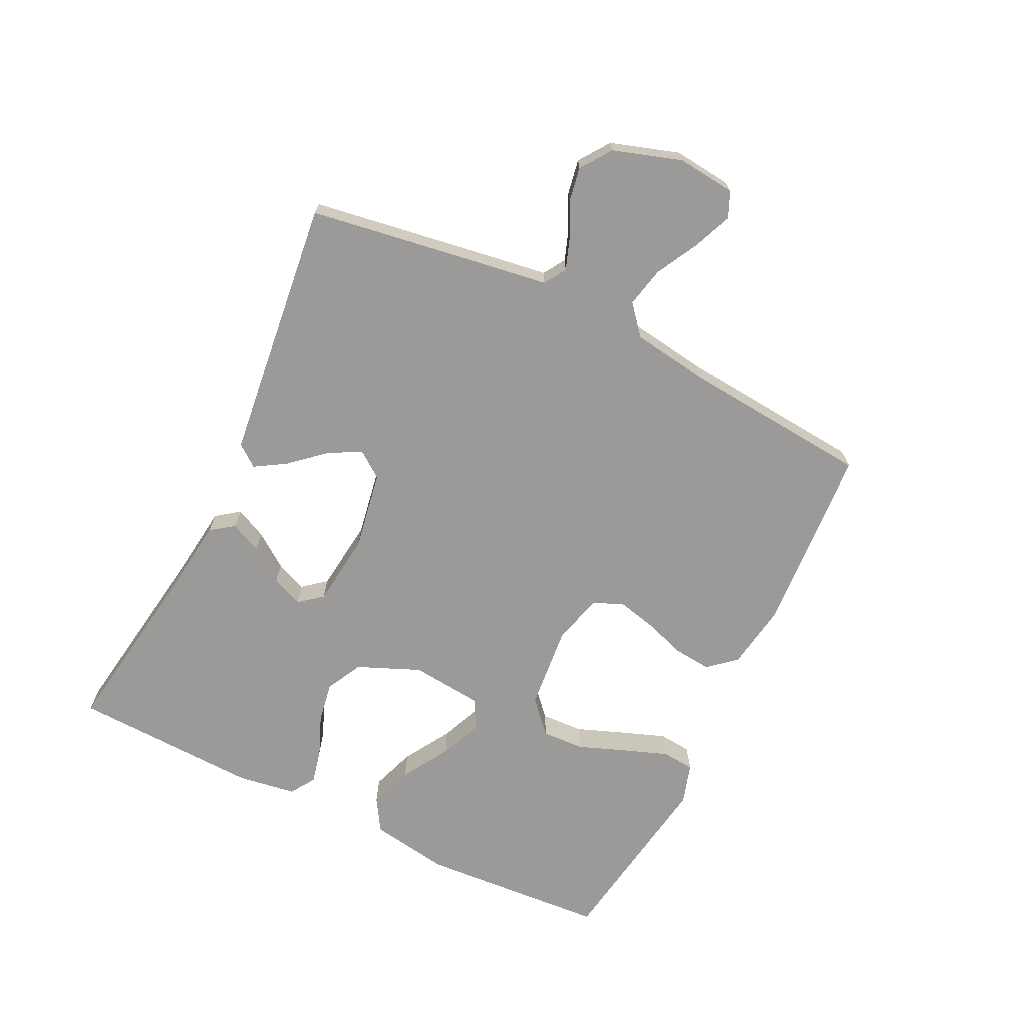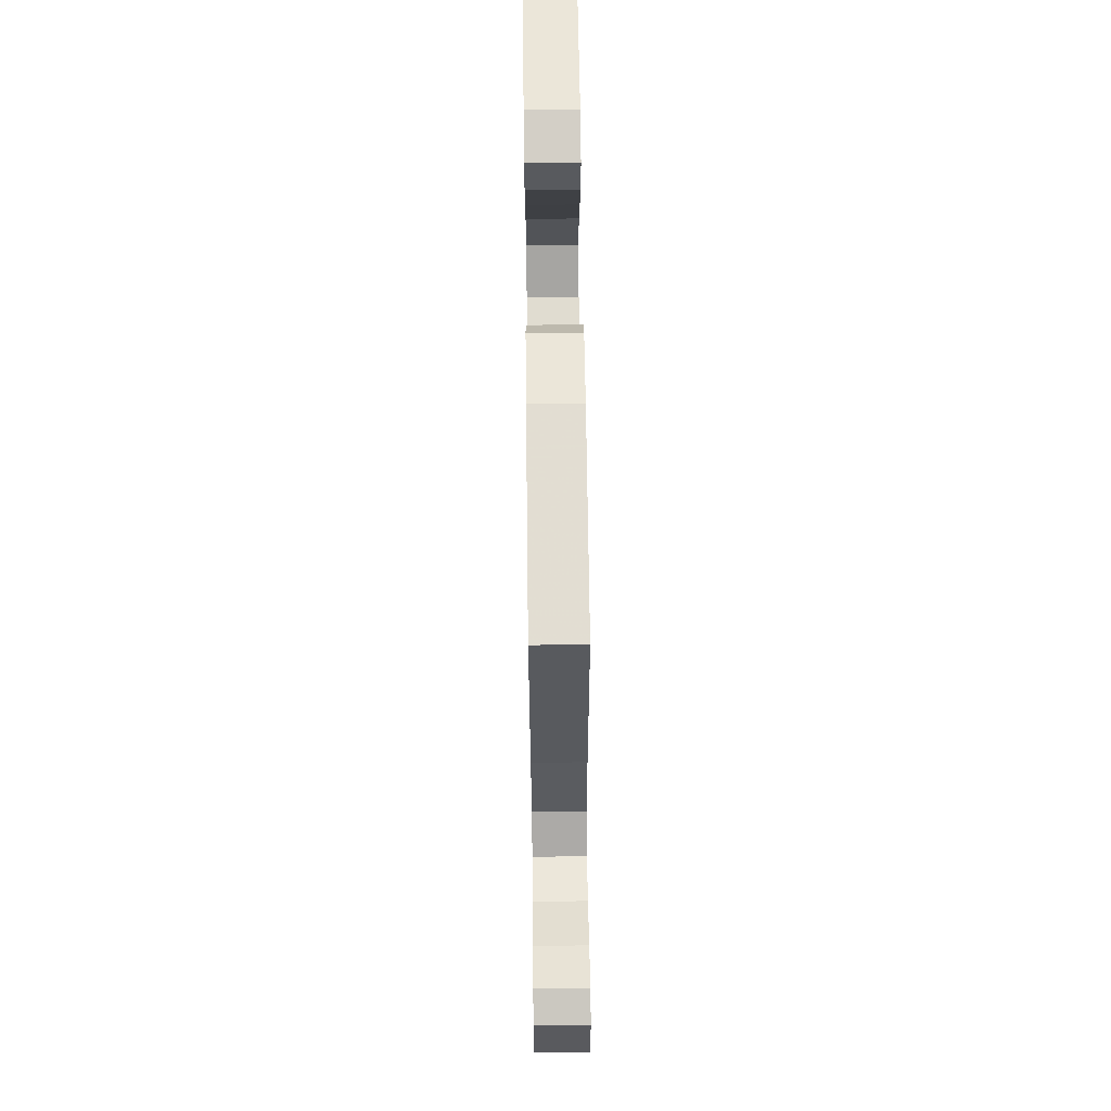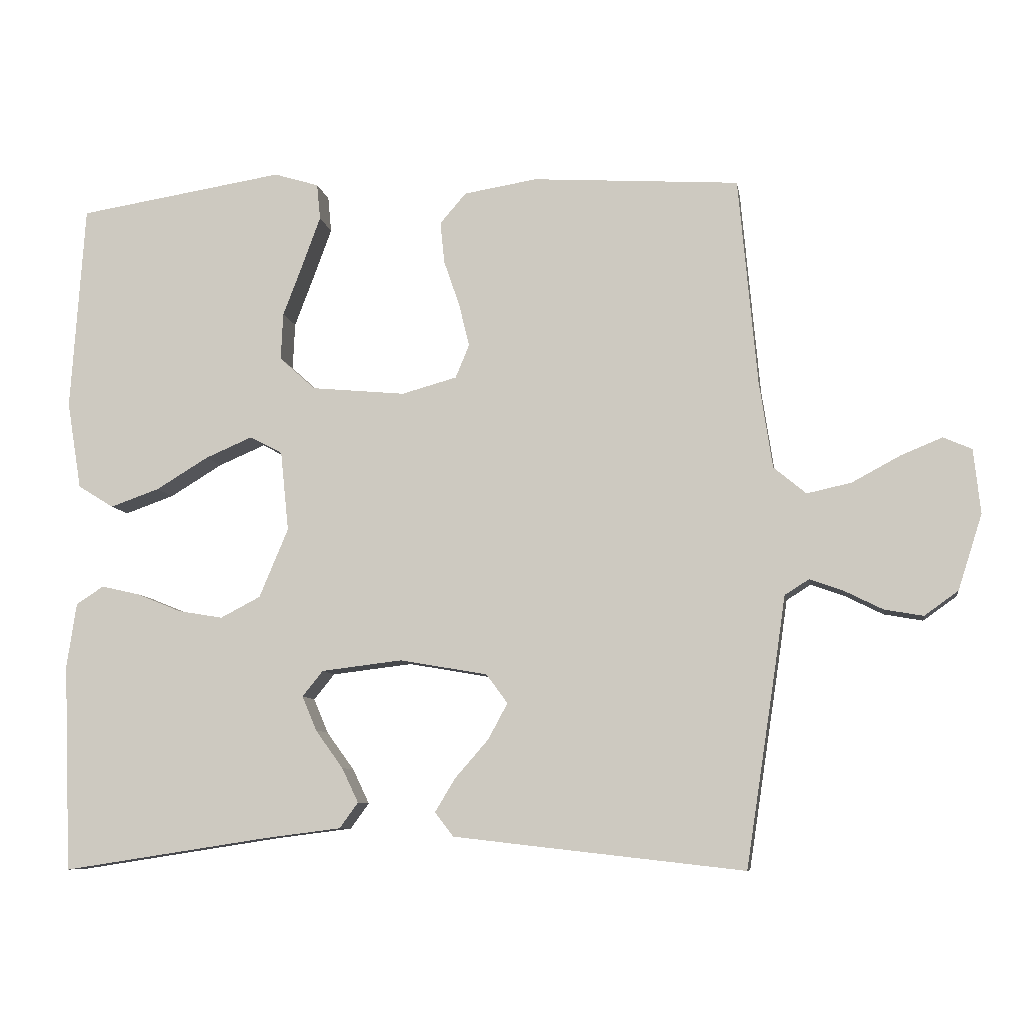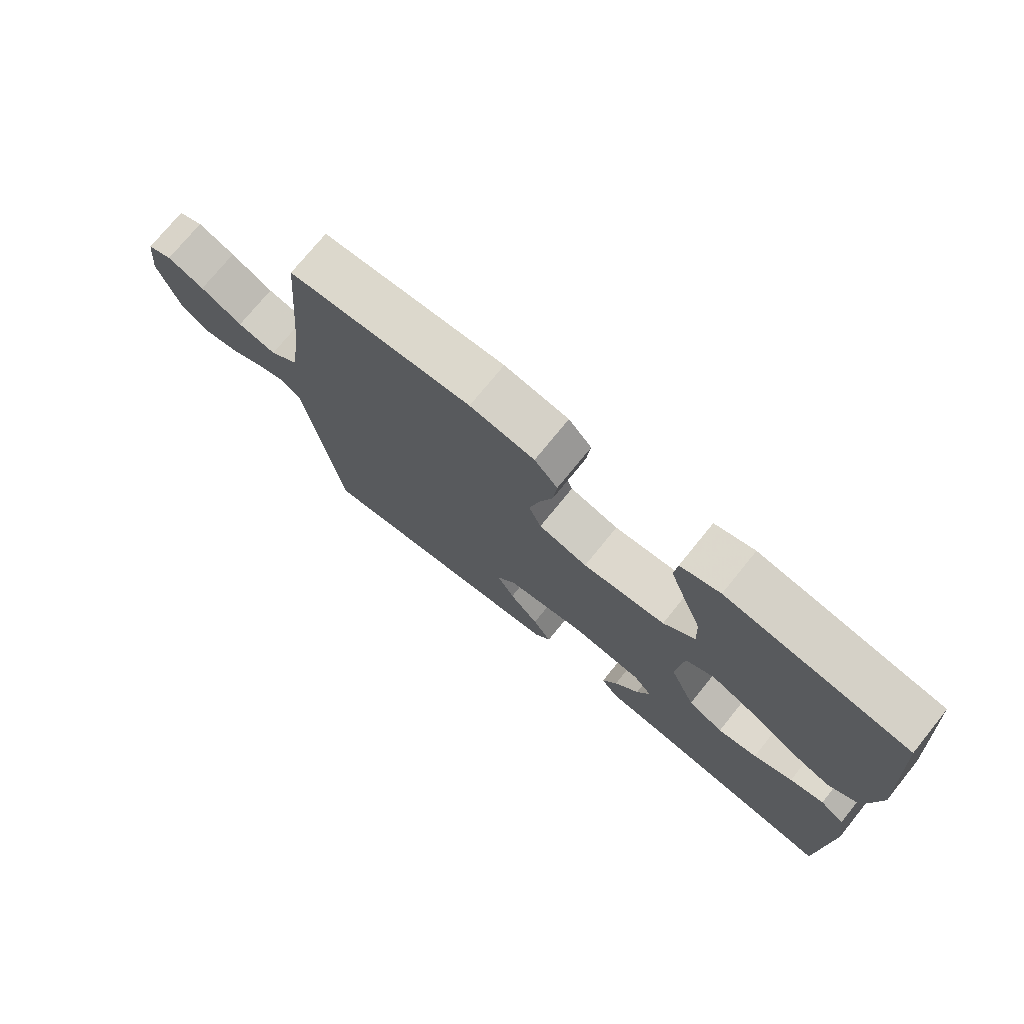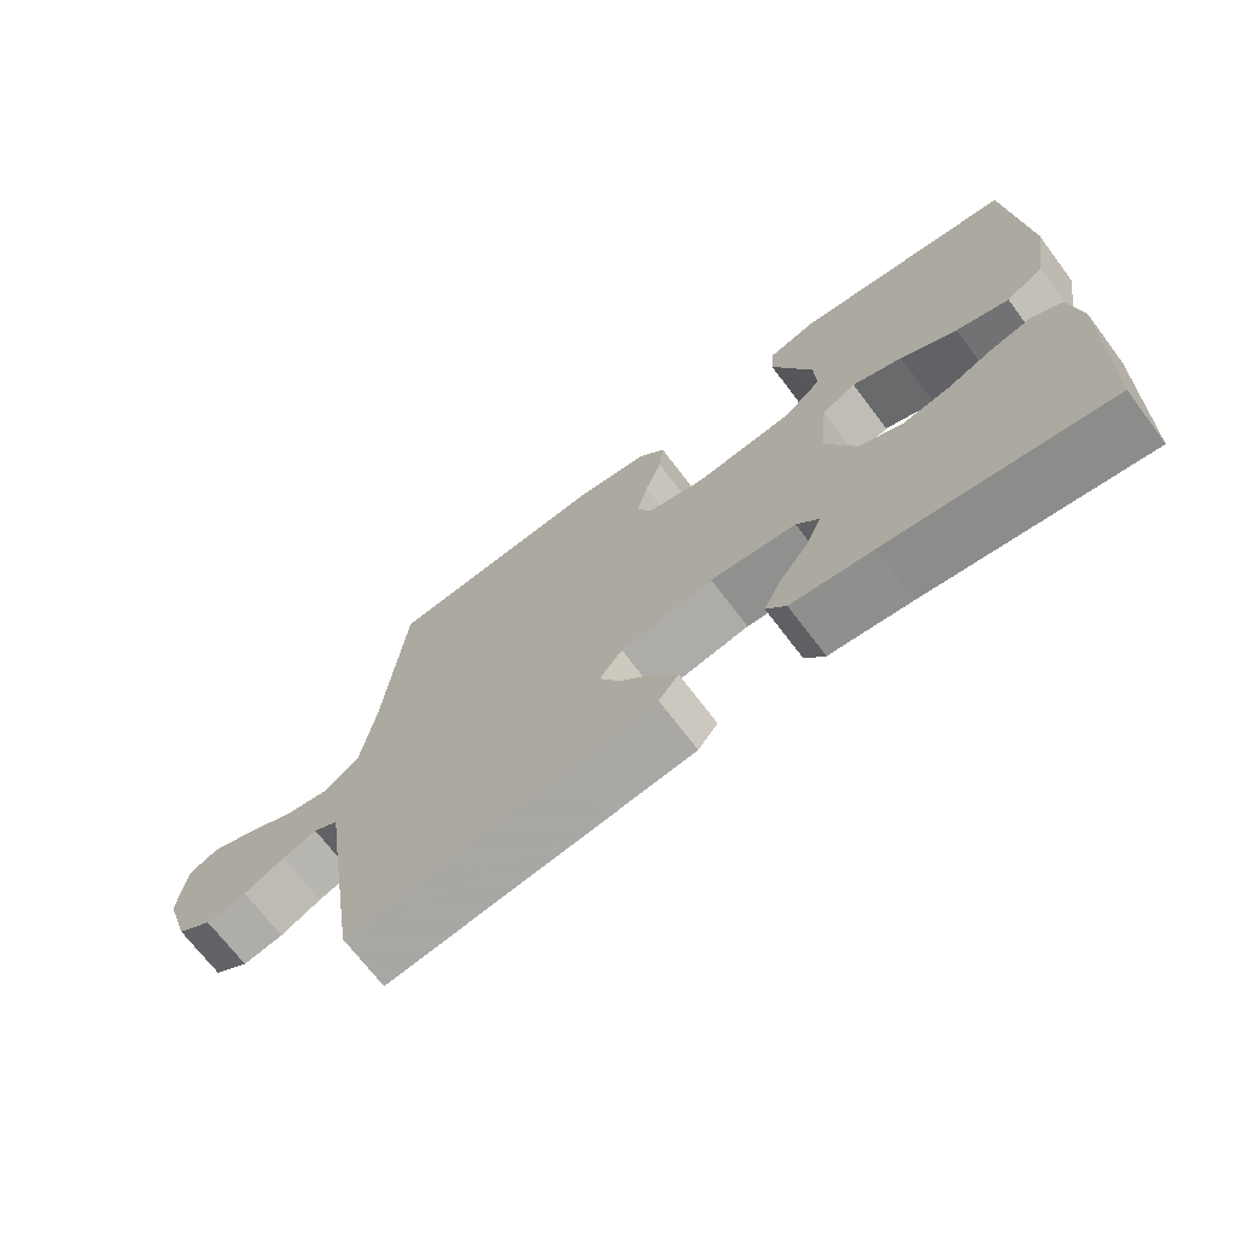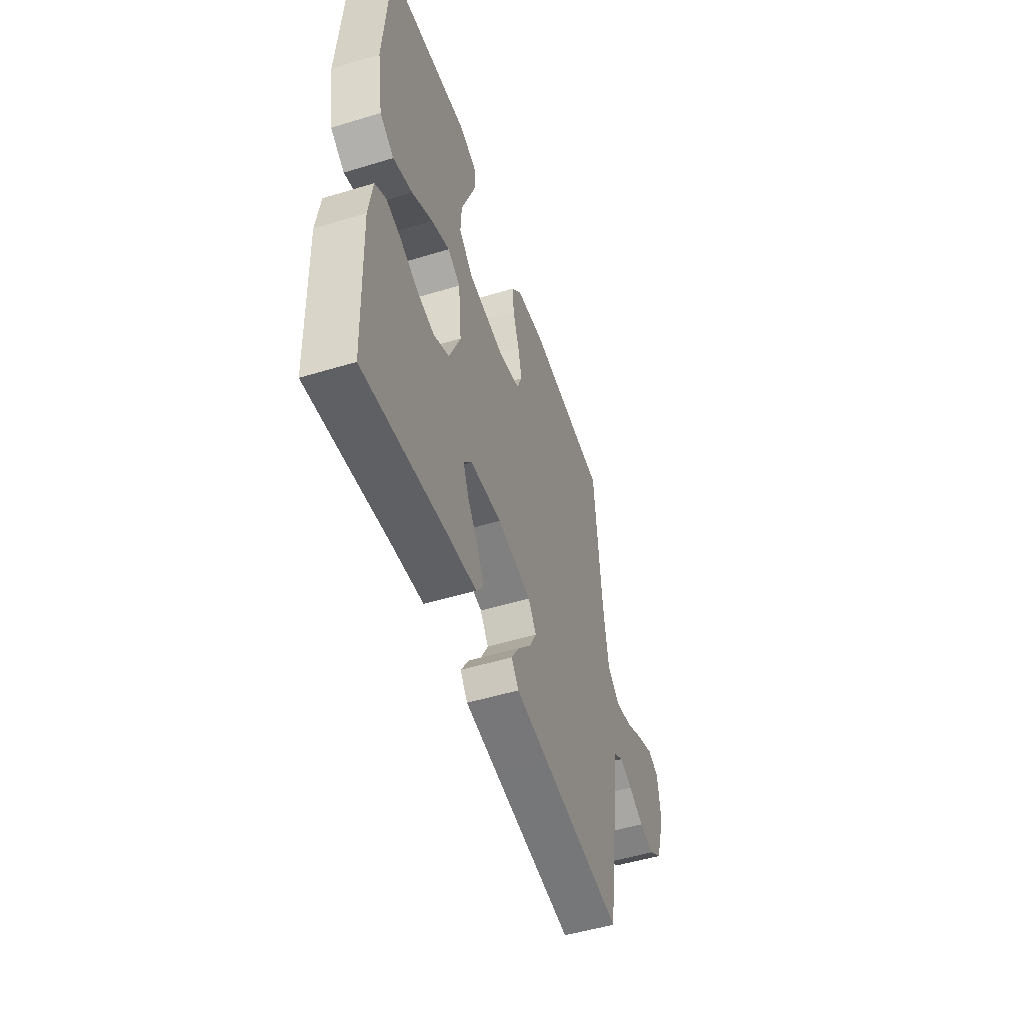
<metadata>
{"format":"obj","ext":"obj","renderer":"f3d","projection":"perspective","resolution":1024,"background":"white","views":[{"elev":-69.3,"azim":-115.9,"up":"+Y"},{"elev":64.3,"azim":-90.7,"up":"+Z"},{"elev":-8.4,"azim":-170.7,"up":"+Z"},{"elev":74.1,"azim":39.0,"up":"+Z"},{"elev":-70.5,"azim":37.1,"up":"+Z"},{"elev":-51.2,"azim":108.3,"up":"+Z"}]}
</metadata>
<code>
v 0.5 0.07 -0.5
v 0.2 0.07 -0.454
v 0.089 0.07 -0.44
v 0.062 0.07 -0.403
v 0.086 0.07 -0.353
v 0.126 0.07 -0.298
v 0.147 0.07 -0.248
v 0.117 0.07 -0.211
v 0 0.07 -0.197
v -0.127 0.07 -0.219
v -0.158 0.07 -0.261
v -0.13 0.07 -0.313
v -0.082 0.07 -0.368
v -0.052 0.07 -0.417
v -0.079 0.07 -0.452
v -0.2 0.07 -0.466
v -0.5 0.07 -0.5
v -0.546 0.07 -0.2
v -0.559 0.07 -0.111
v -0.594 0.07 -0.089
v -0.642 0.07 -0.106
v -0.698 0.07 -0.134
v -0.754 0.07 -0.144
v -0.803 0.07 -0.109
v -0.838 0.07 0
v -0.828 0.07 0.093
v -0.787 0.07 0.111
v -0.726 0.07 0.086
v -0.657 0.07 0.049
v -0.593 0.07 0.035
v -0.546 0.07 0.074
v -0.527 0.07 0.2
v -0.5 0.07 0.5
v -0.2 0.07 0.52
v -0.094 0.07 0.503
v -0.056 0.07 0.459
v -0.062 0.07 0.399
v -0.085 0.07 0.332
v -0.1 0.07 0.27
v -0.08 0.07 0.222
v 0 0.07 0.2
v 0.136 0.07 0.213
v 0.188 0.07 0.26
v 0.185 0.07 0.328
v 0.156 0.07 0.404
v 0.13 0.07 0.475
v 0.135 0.07 0.527
v 0.2 0.07 0.547
v 0.5 0.07 0.5
v 0.52 0.07 0.2
v 0.499 0.07 0.073
v 0.447 0.07 0.041
v 0.376 0.07 0.066
v 0.3 0.07 0.112
v 0.232 0.07 0.141
v 0.185 0.07 0.116
v 0.173 0.07 0
v 0.215 0.07 -0.1
v 0.273 0.07 -0.13
v 0.338 0.07 -0.119
v 0.402 0.07 -0.093
v 0.458 0.07 -0.08
v 0.498 0.07 -0.106
v 0.512 0.07 -0.2
v 0.5 0 -0.5
v 0.2 0 -0.454
v 0.089 0 -0.44
v 0.062 0 -0.403
v 0.086 0 -0.353
v 0.126 0 -0.298
v 0.147 0 -0.248
v 0.117 0 -0.211
v 0 0 -0.197
v -0.127 0 -0.219
v -0.158 0 -0.261
v -0.13 0 -0.313
v -0.082 0 -0.368
v -0.052 0 -0.417
v -0.079 0 -0.452
v -0.2 0 -0.466
v -0.5 0 -0.5
v -0.546 0 -0.2
v -0.559 0 -0.111
v -0.594 0 -0.089
v -0.642 0 -0.106
v -0.698 0 -0.134
v -0.754 0 -0.144
v -0.803 0 -0.109
v -0.838 0 0
v -0.828 0 0.093
v -0.787 0 0.111
v -0.726 0 0.086
v -0.657 0 0.049
v -0.593 0 0.035
v -0.546 0 0.074
v -0.527 0 0.2
v -0.5 0 0.5
v -0.2 0 0.52
v -0.094 0 0.503
v -0.056 0 0.459
v -0.062 0 0.399
v -0.085 0 0.332
v -0.1 0 0.27
v -0.08 0 0.222
v 0 0 0.2
v 0.136 0 0.213
v 0.188 0 0.26
v 0.185 0 0.328
v 0.156 0 0.404
v 0.13 0 0.475
v 0.135 0 0.527
v 0.2 0 0.547
v 0.5 0 0.5
v 0.52 0 0.2
v 0.499 0 0.073
v 0.447 0 0.041
v 0.376 0 0.066
v 0.3 0 0.112
v 0.232 0 0.141
v 0.185 0 0.116
v 0.173 0 0
v 0.215 0 -0.1
v 0.273 0 -0.13
v 0.338 0 -0.119
v 0.402 0 -0.093
v 0.458 0 -0.08
v 0.498 0 -0.106
v 0.512 0 -0.2
f 63 64 1 2
f 60 61 62 63
f 59 60 63 2
f 58 59 2 3
f 51 52 53 54
f 51 54 55
f 50 51 55
f 49 50 55
f 48 49 55 56
f 44 45 46 47
f 44 47 48
f 43 44 48
f 35 36 37 38
f 35 38 39
f 32 33 34 35
f 31 32 35 39
f 30 31 39 40
f 26 27 28 29
f 24 25 26 29
f 24 29 30
f 21 22 23 24
f 20 21 24 30
f 19 20 30 40
f 12 13 14 15
f 11 12 15 16
f 3 4 5 6
f 3 6 7
f 58 3 7
f 57 58 7 8
f 56 57 8 9
f 43 48 56
f 42 43 56 9
f 41 42 9 10
f 40 41 10 11
f 17 18 19 40
f 11 16 17 40
f 66 65 128 127
f 127 126 125 124
f 66 127 124 123
f 67 66 123 122
f 118 117 116 115
f 119 118 115
f 119 115 114
f 119 114 113
f 120 119 113 112
f 111 110 109 108
f 112 111 108
f 112 108 107
f 102 101 100 99
f 103 102 99
f 99 98 97 96
f 103 99 96 95
f 104 103 95 94
f 93 92 91 90
f 93 90 89 88
f 94 93 88
f 88 87 86 85
f 94 88 85 84
f 104 94 84 83
f 79 78 77 76
f 80 79 76 75
f 70 69 68 67
f 71 70 67
f 71 67 122
f 72 71 122 121
f 73 72 121 120
f 120 112 107
f 73 120 107 106
f 74 73 106 105
f 75 74 105 104
f 104 83 82 81
f 104 81 80 75
f 1 65 66 2
f 2 66 67 3
f 3 67 68 4
f 4 68 69 5
f 5 69 70 6
f 6 70 71 7
f 7 71 72 8
f 8 72 73 9
f 9 73 74 10
f 10 74 75 11
f 11 75 76 12
f 12 76 77 13
f 13 77 78 14
f 14 78 79 15
f 15 79 80 16
f 16 80 81 17
f 17 81 82 18
f 18 82 83 19
f 19 83 84 20
f 20 84 85 21
f 21 85 86 22
f 22 86 87 23
f 23 87 88 24
f 24 88 89 25
f 25 89 90 26
f 26 90 91 27
f 27 91 92 28
f 28 92 93 29
f 29 93 94 30
f 30 94 95 31
f 31 95 96 32
f 32 96 97 33
f 33 97 98 34
f 34 98 99 35
f 35 99 100 36
f 36 100 101 37
f 37 101 102 38
f 38 102 103 39
f 39 103 104 40
f 40 104 105 41
f 41 105 106 42
f 42 106 107 43
f 43 107 108 44
f 44 108 109 45
f 45 109 110 46
f 46 110 111 47
f 47 111 112 48
f 48 112 113 49
f 49 113 114 50
f 50 114 115 51
f 51 115 116 52
f 52 116 117 53
f 53 117 118 54
f 54 118 119 55
f 55 119 120 56
f 56 120 121 57
f 57 121 122 58
f 58 122 123 59
f 59 123 124 60
f 60 124 125 61
f 61 125 126 62
f 62 126 127 63
f 63 127 128 64
f 64 128 65 1

</code>
